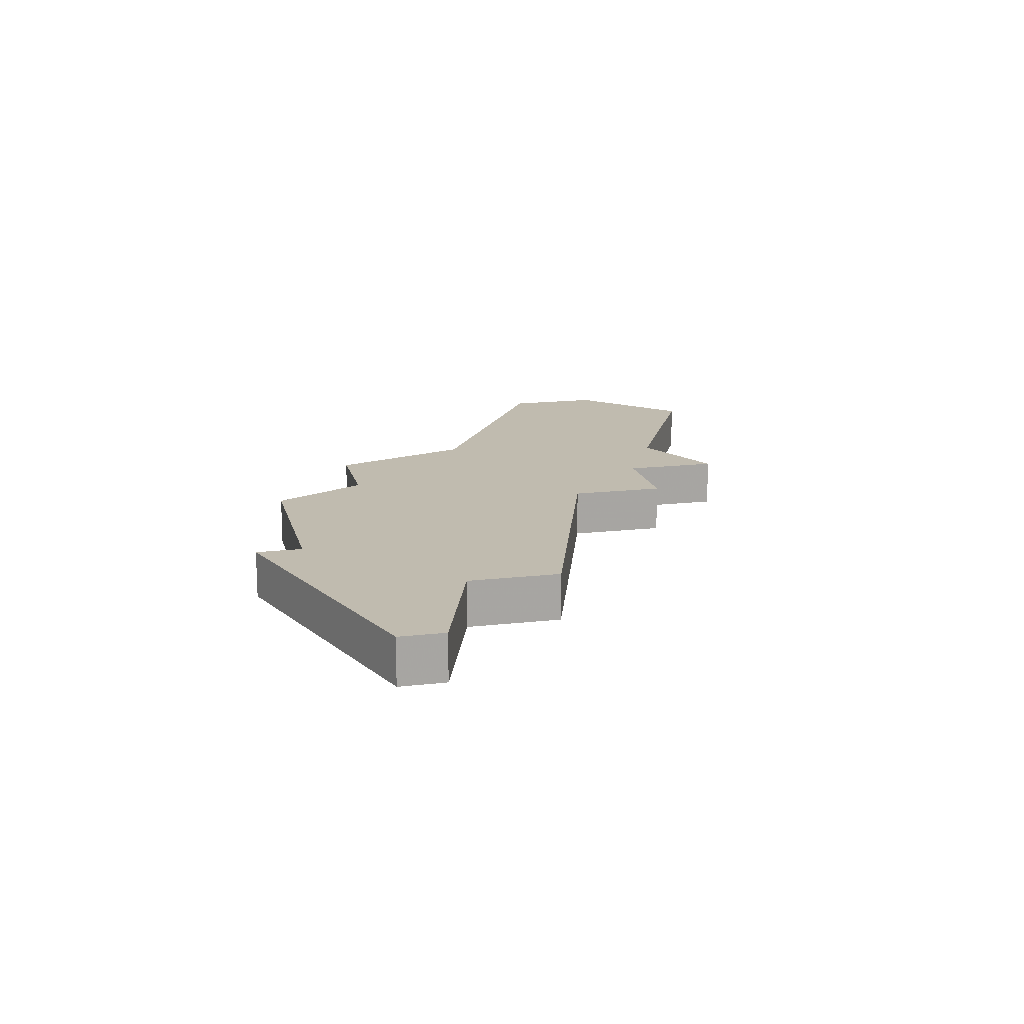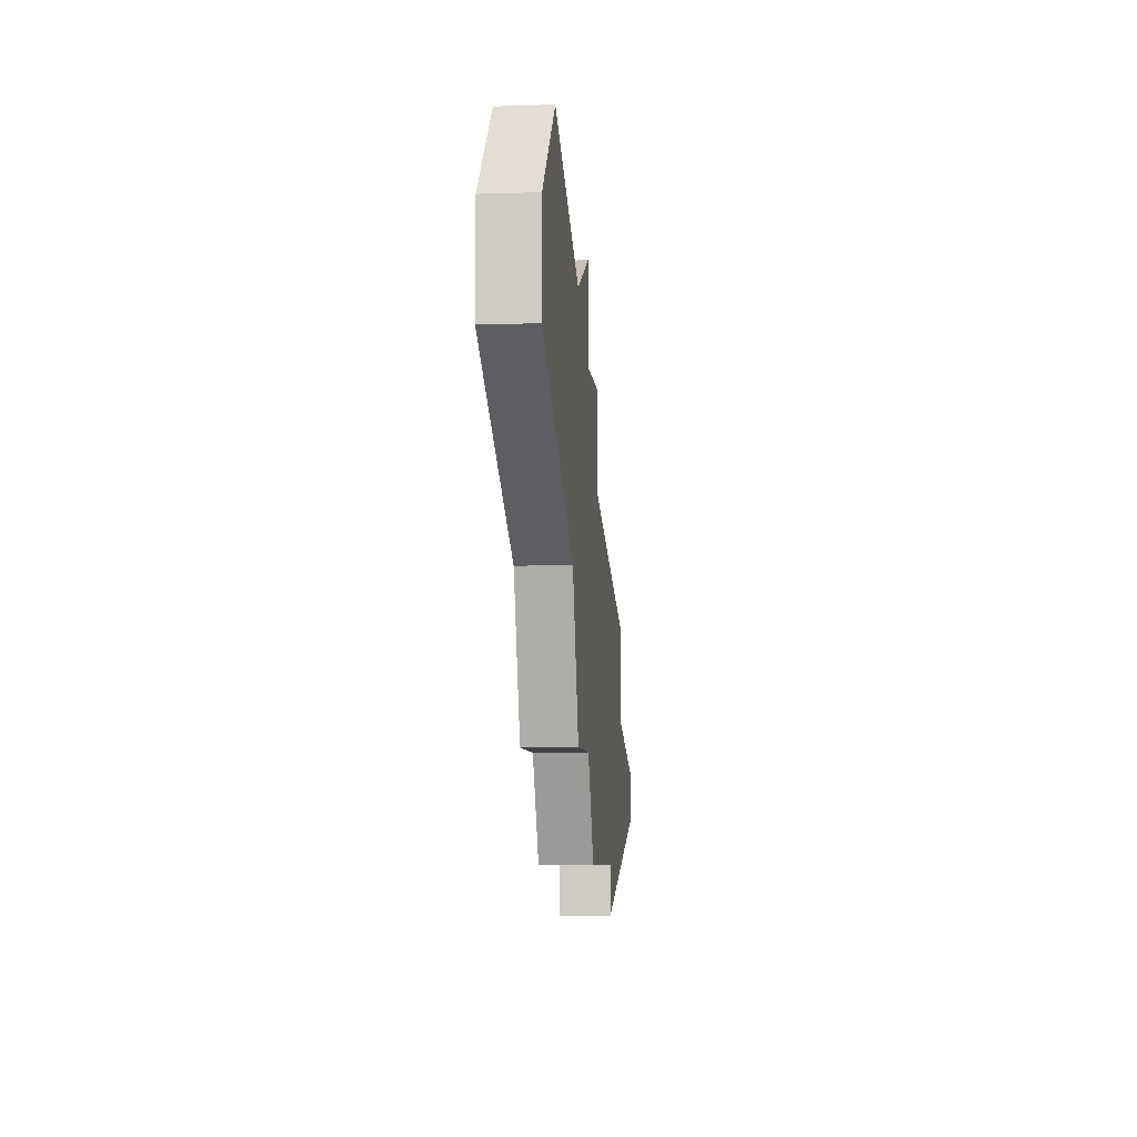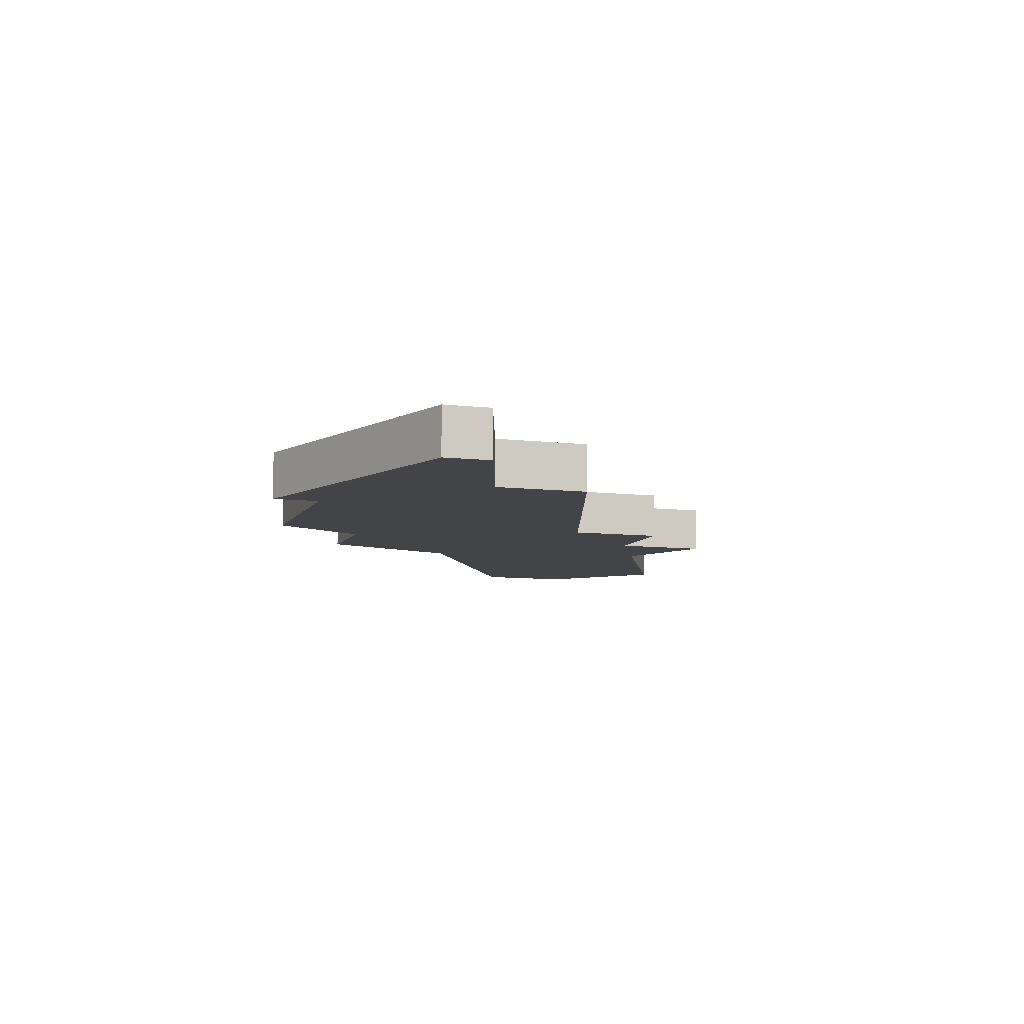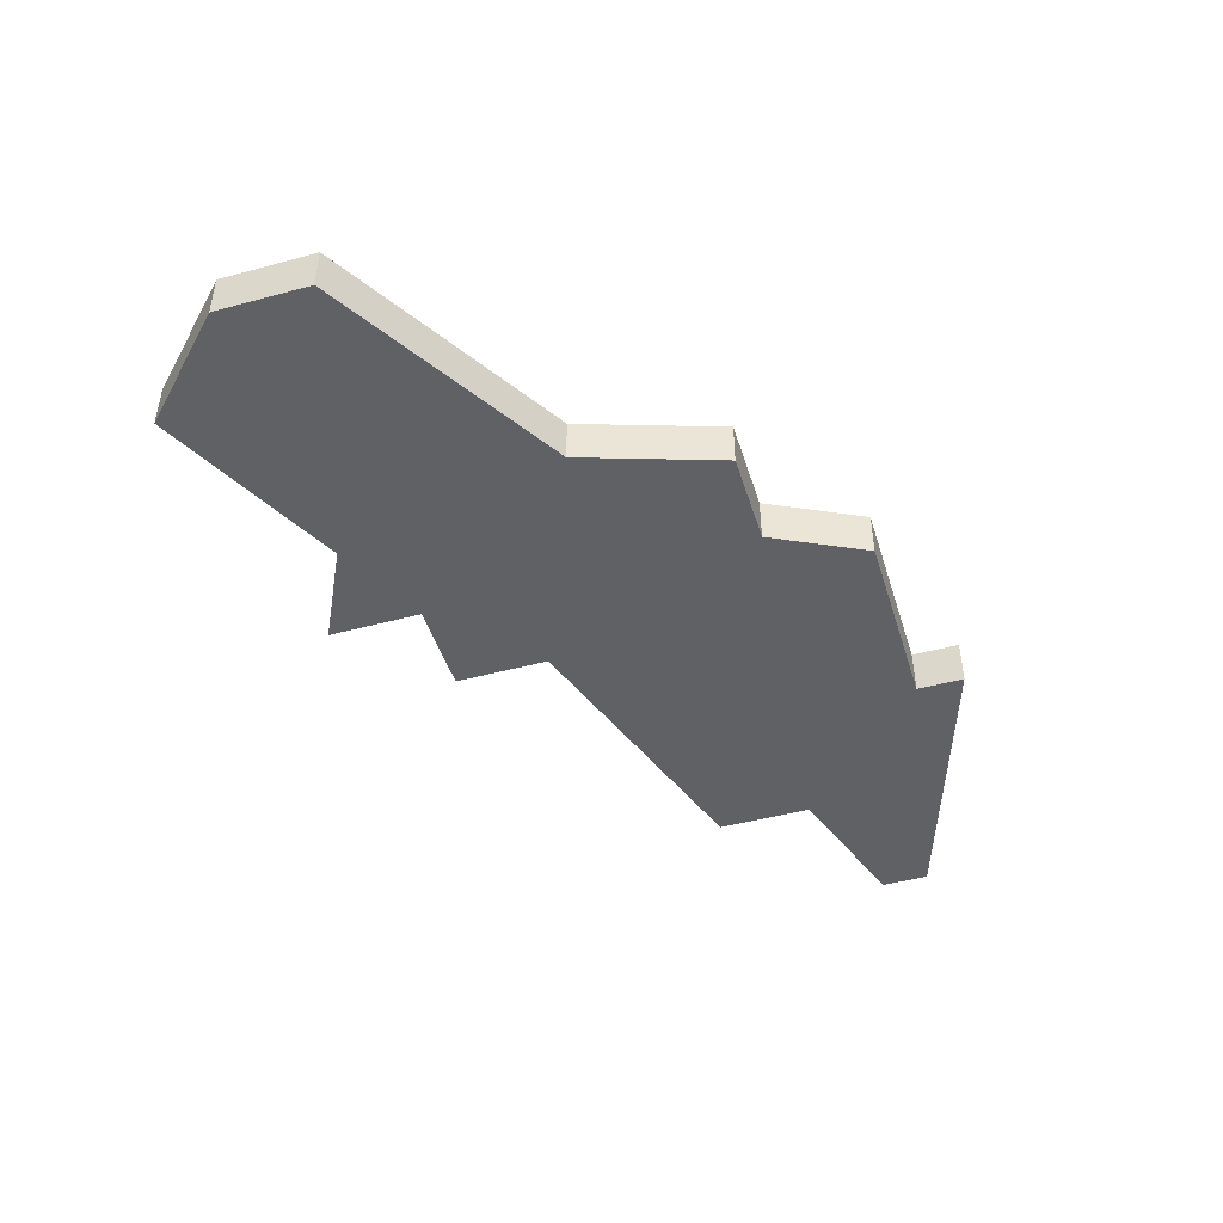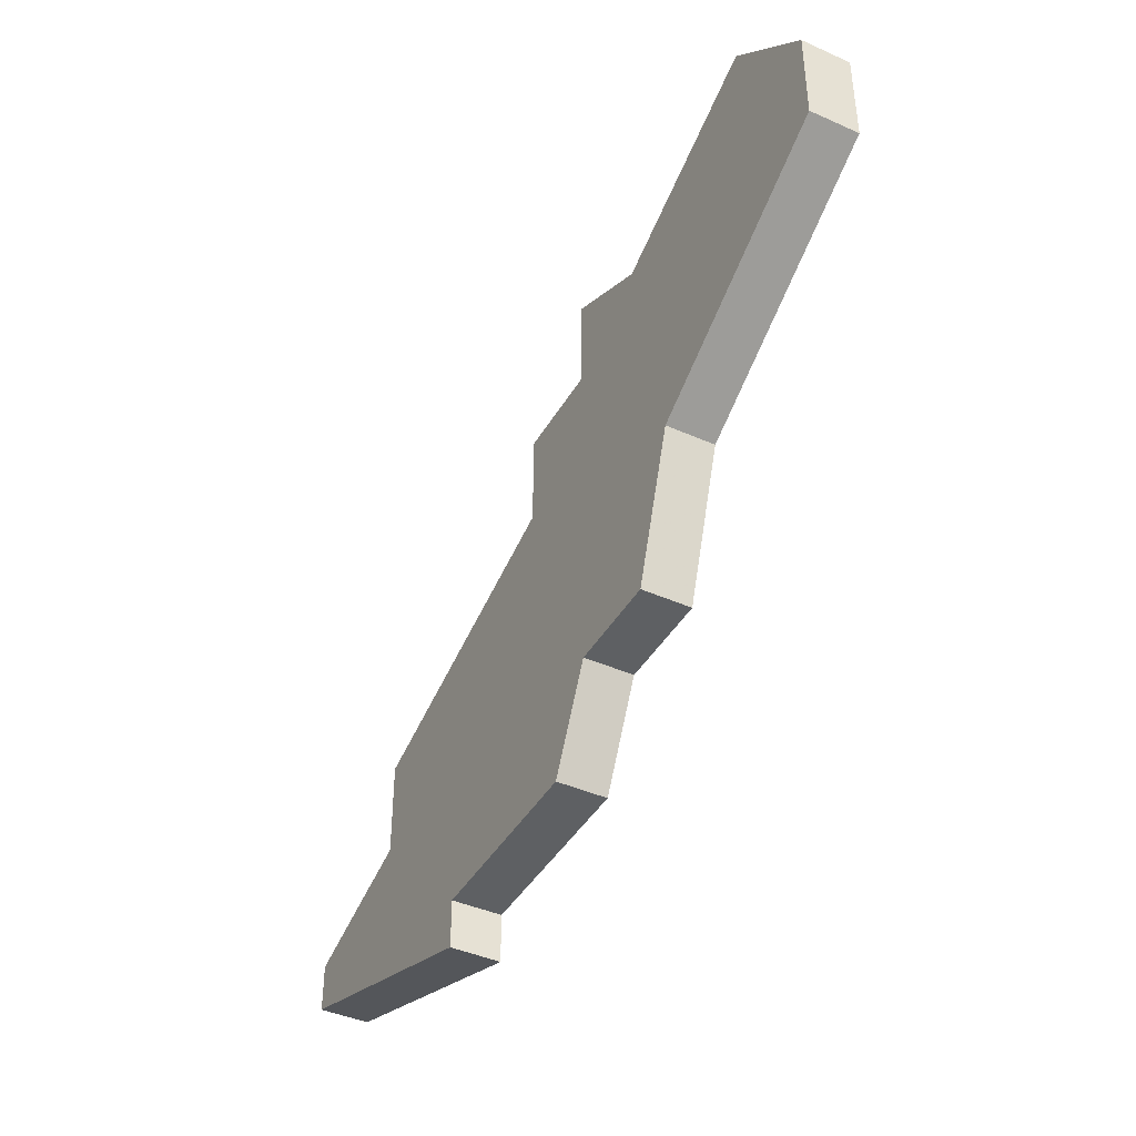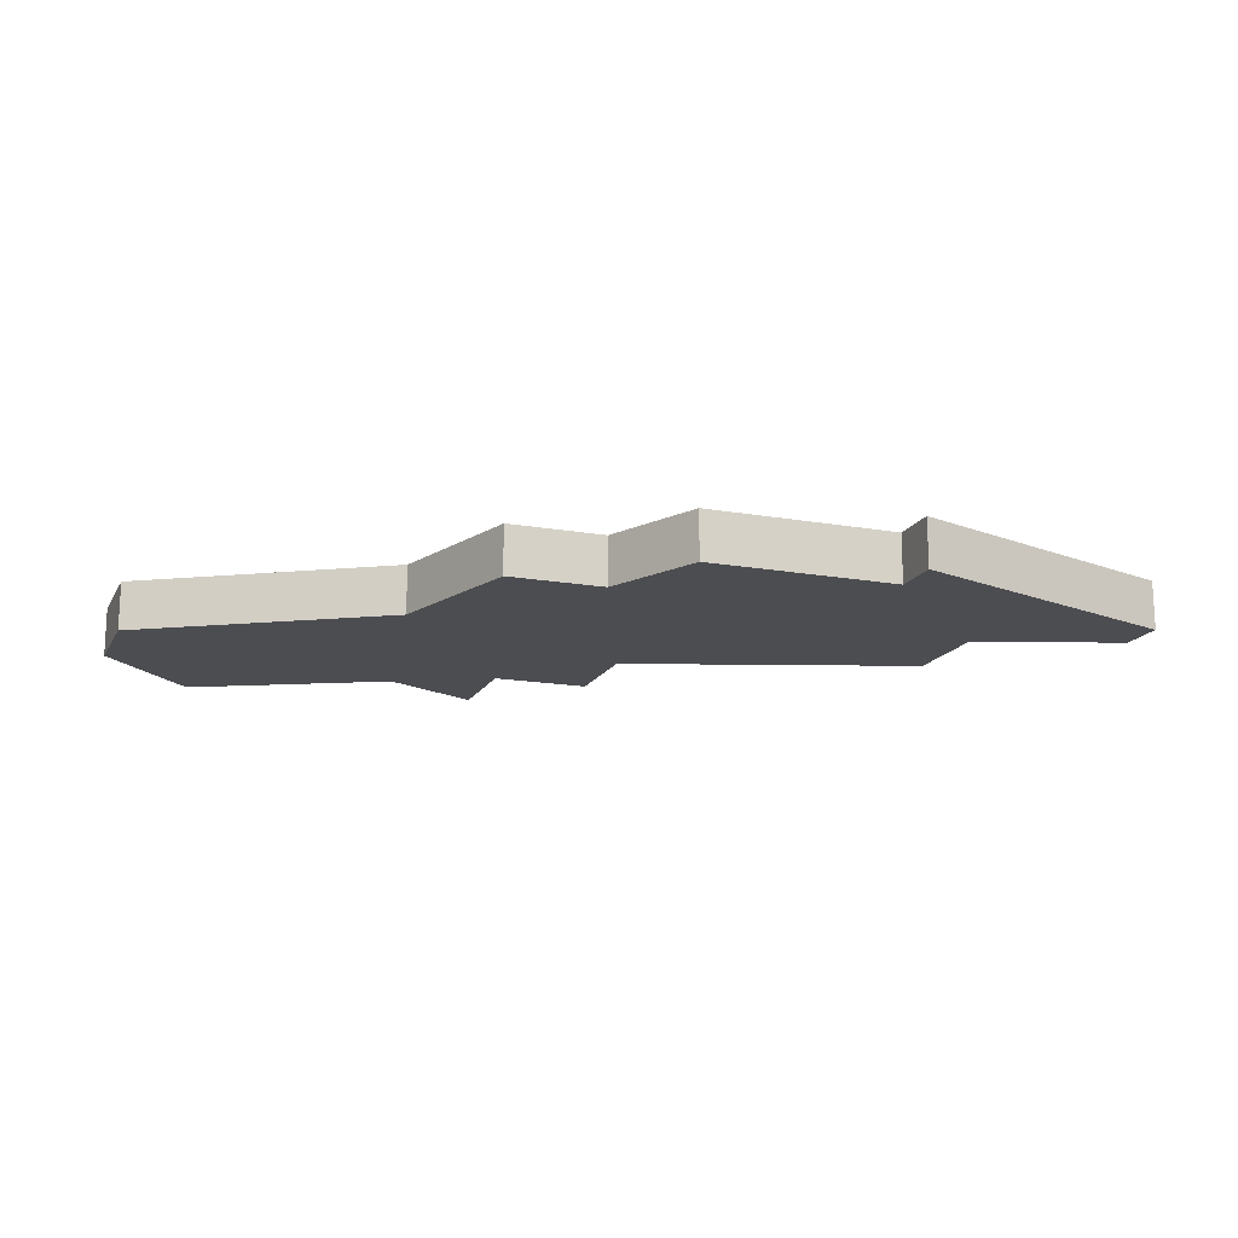
<metadata>
{"format":"obj","ext":"obj","renderer":"f3d","projection":"perspective","resolution":1024,"background":"white","views":[{"elev":15.9,"azim":76.6,"up":"+Z"},{"elev":-7.0,"azim":-84.6,"up":"+Y"},{"elev":-8.3,"azim":71.8,"up":"+Z"},{"elev":-46.4,"azim":-72.9,"up":"+Z"},{"elev":-42.3,"azim":-118.1,"up":"+Y"},{"elev":-16.2,"azim":-20.1,"up":"+Z"}]}
</metadata>
<code>
v 2977 -488 0
v 2975 -490 0
v 2975 -492 0
v 2980 -495 0
v 2981 -498 0
v 2983 -498 0
v 2984 -500 0
v 2988 -500 0
v 2988 -501 0
v 2994 -499 0
v 2994 -498 0
v 2991 -497 0
v 2991 -495 0
v 2985 -493 0
v 2985 -491 0
v 2983 -491 0
v 2983 -489 0
v 2981 -490 0
v 2977 -488 1
v 2975 -490 1
v 2975 -492 1
v 2980 -495 1
v 2981 -498 1
v 2983 -498 1
v 2984 -500 1
v 2988 -500 1
v 2988 -501 1
v 2994 -499 1
v 2994 -498 1
v 2991 -497 1
v 2991 -495 1
v 2985 -493 1
v 2985 -491 1
v 2983 -491 1
v 2983 -489 1
v 2981 -490 1
f 2 1 18
f 4 3 2
f 6 5 4
f 8 7 6
f 10 9 8
f 12 11 10
f 14 13 12
f 16 15 14
f 18 17 16
f 4 2 18
f 8 6 4
f 12 10 8
f 18 16 14
f 8 4 18
f 14 12 8
f 8 18 14
f 36 19 20
f 20 21 22
f 22 23 24
f 24 25 26
f 26 27 28
f 28 29 30
f 30 31 32
f 32 33 34
f 34 35 36
f 36 20 22
f 22 24 26
f 26 28 30
f 32 34 36
f 36 22 26
f 26 30 32
f 32 36 26
f 20 19 2
f 2 19 1
f 21 20 3
f 3 20 2
f 22 21 4
f 4 21 3
f 23 22 5
f 5 22 4
f 24 23 6
f 6 23 5
f 25 24 7
f 7 24 6
f 26 25 8
f 8 25 7
f 27 26 9
f 9 26 8
f 28 27 10
f 10 27 9
f 29 28 11
f 11 28 10
f 30 29 12
f 12 29 11
f 31 30 13
f 13 30 12
f 32 31 14
f 14 31 13
f 33 32 15
f 15 32 14
f 34 33 16
f 16 33 15
f 35 34 17
f 17 34 16
f 19 36 1
f 1 36 18
f 36 35 18
f 18 35 17

</code>
